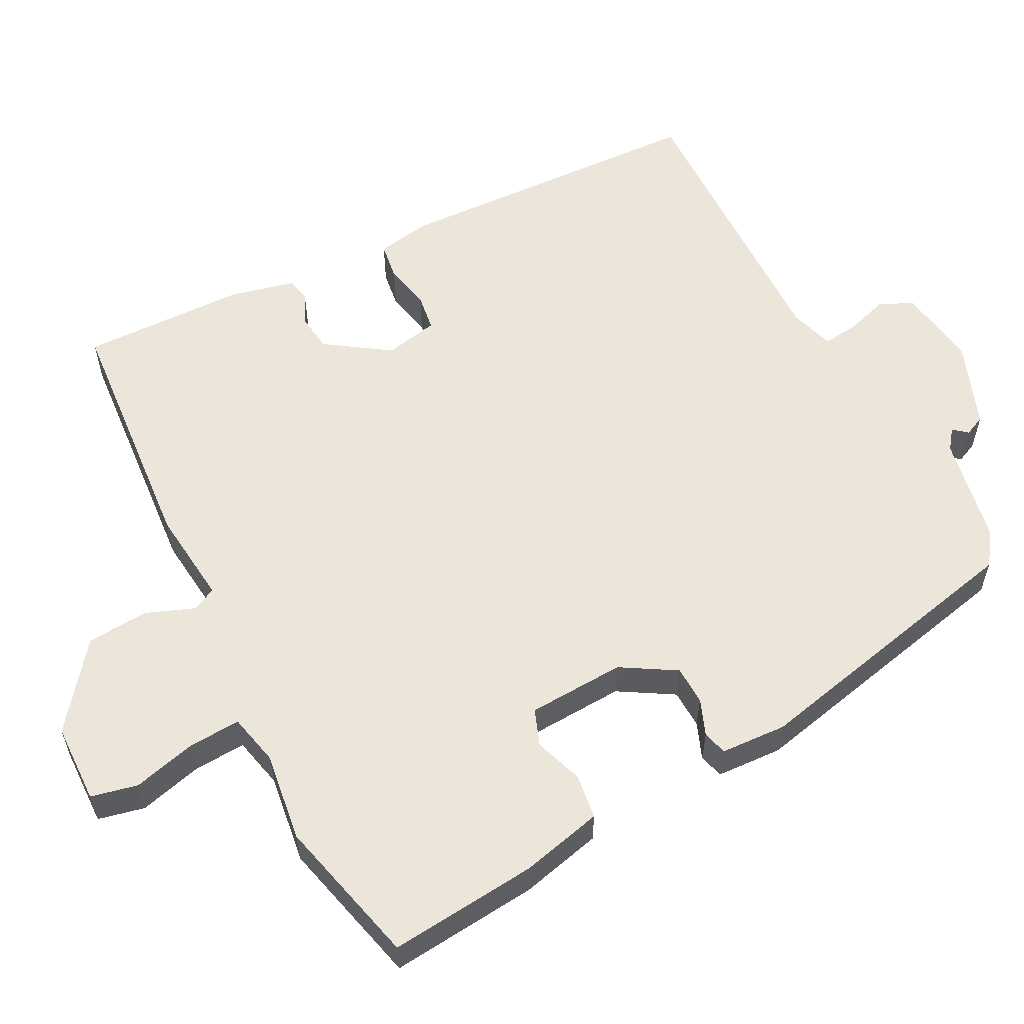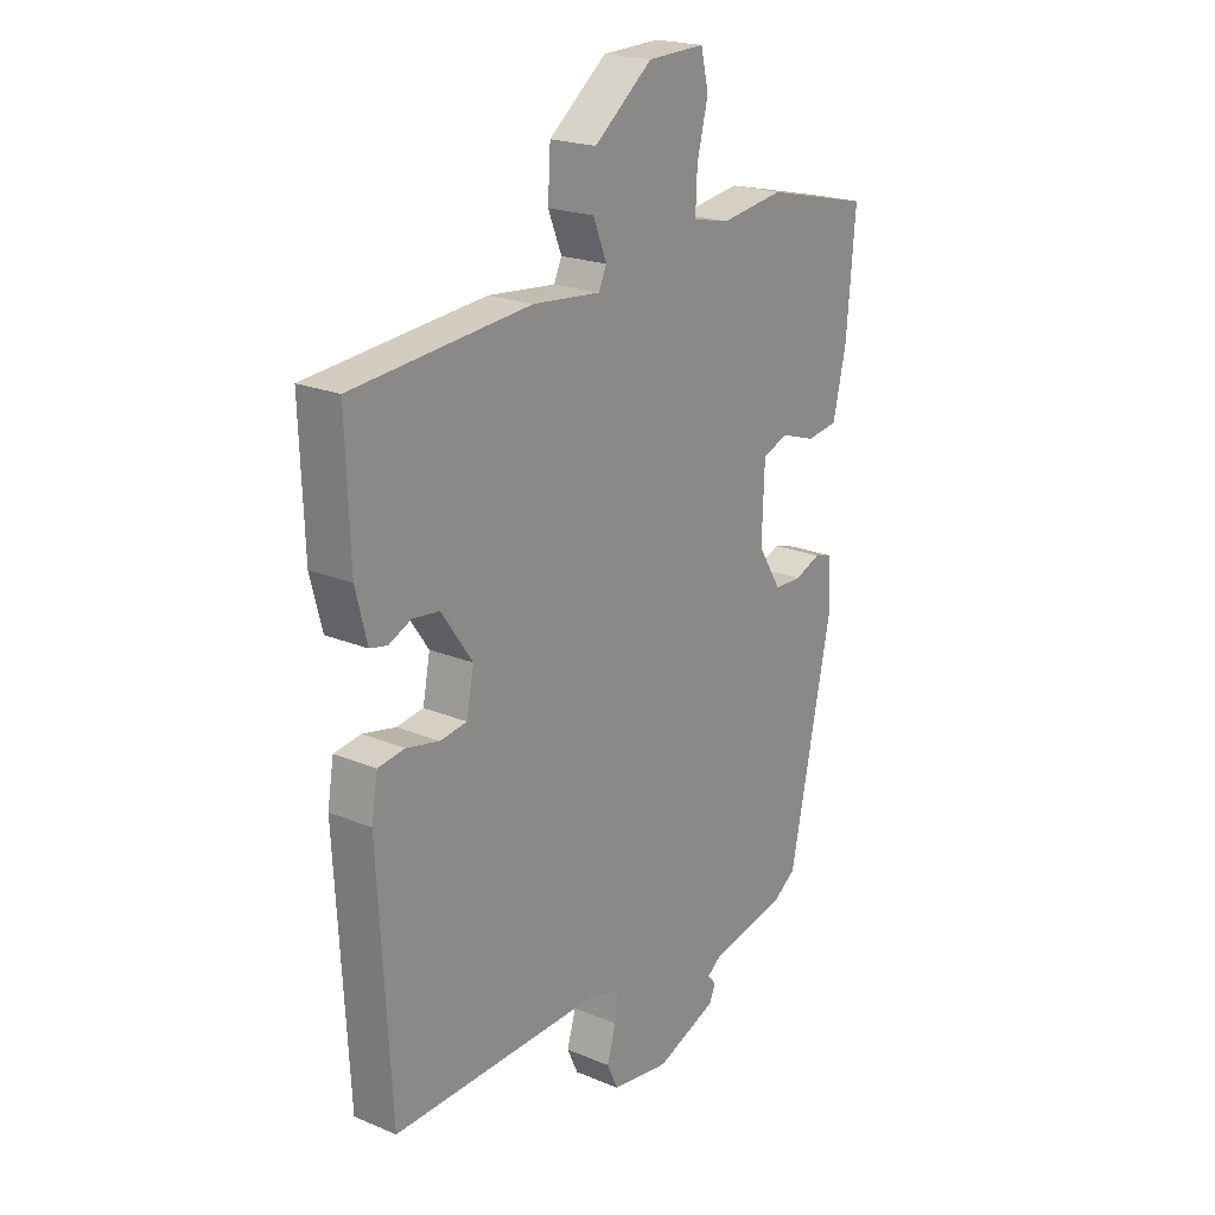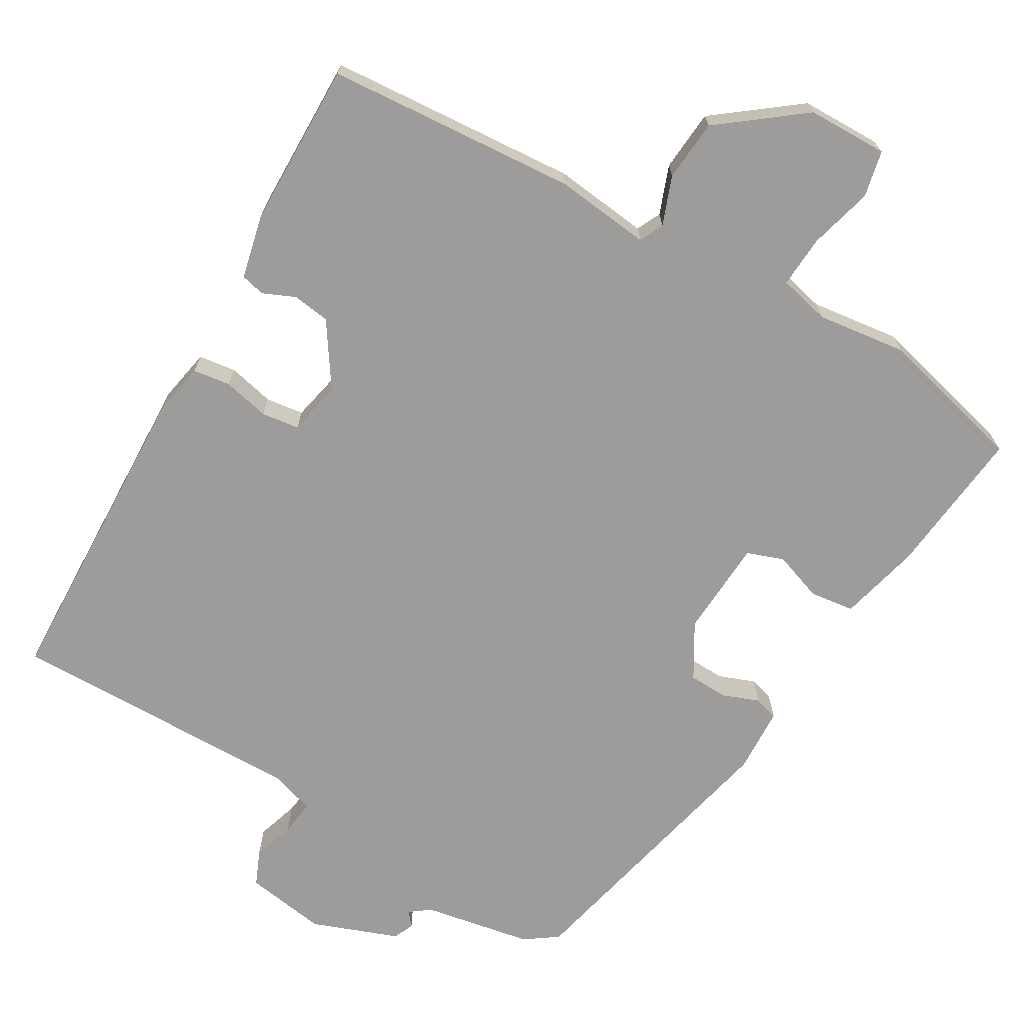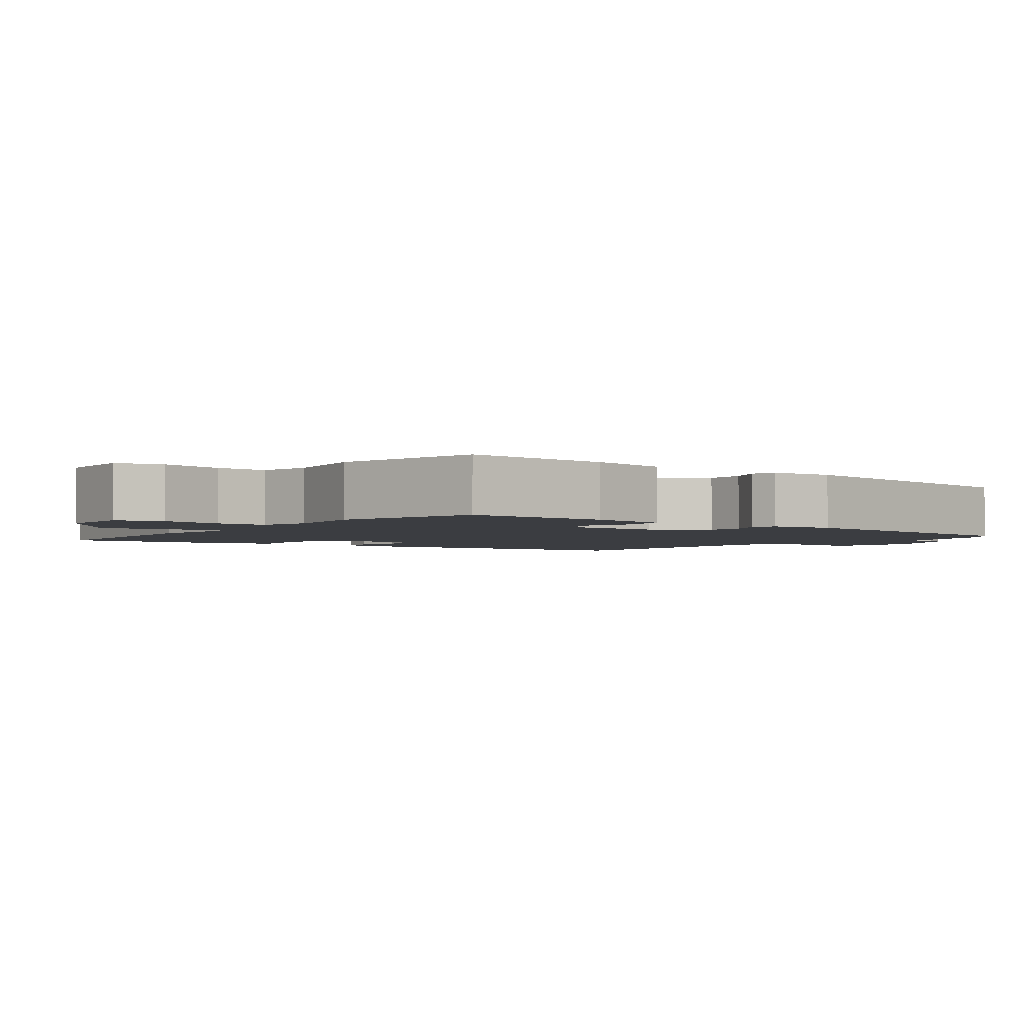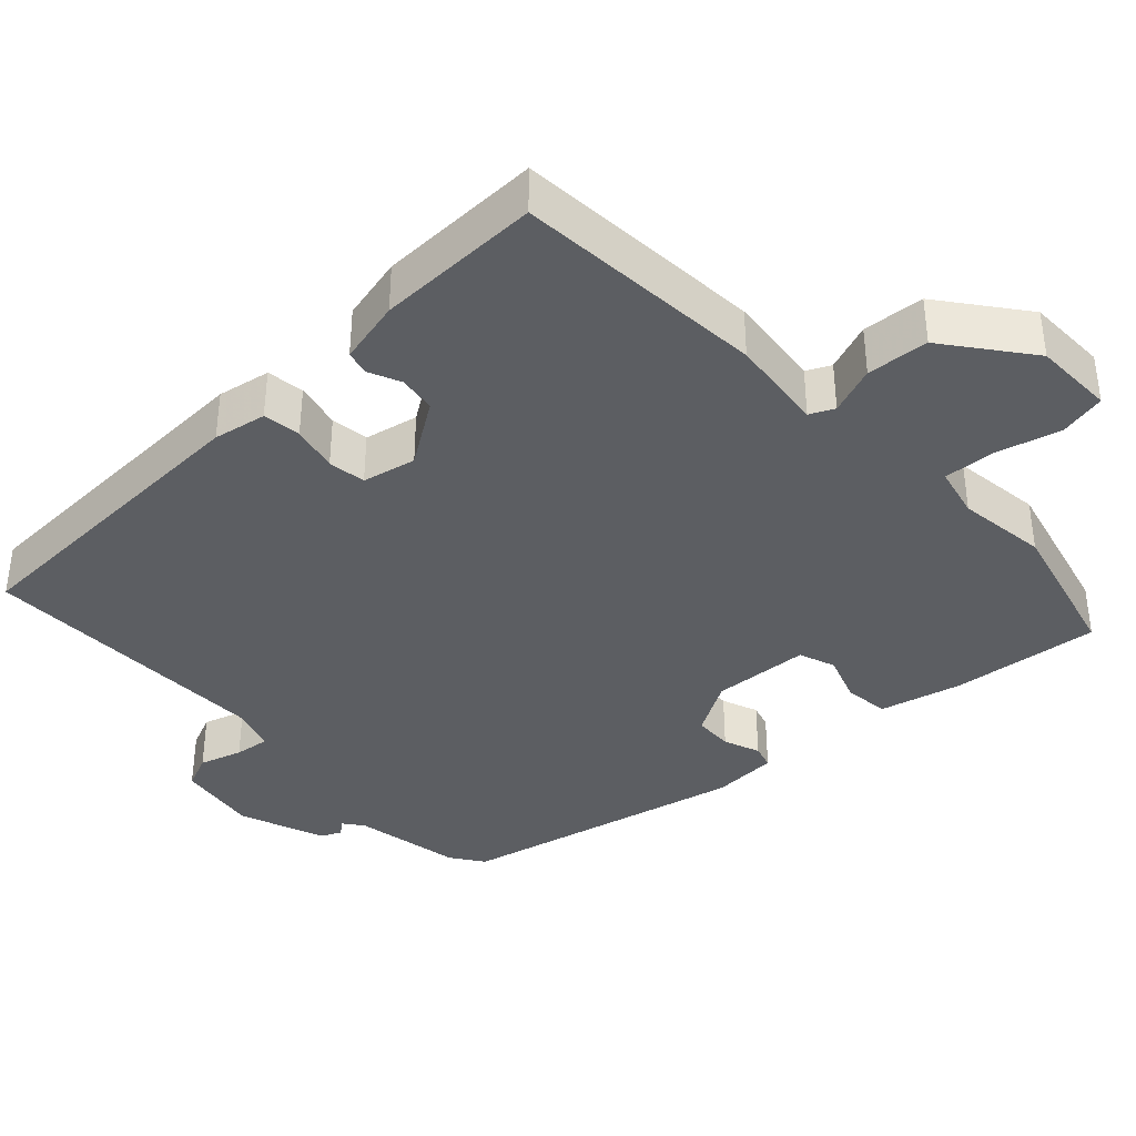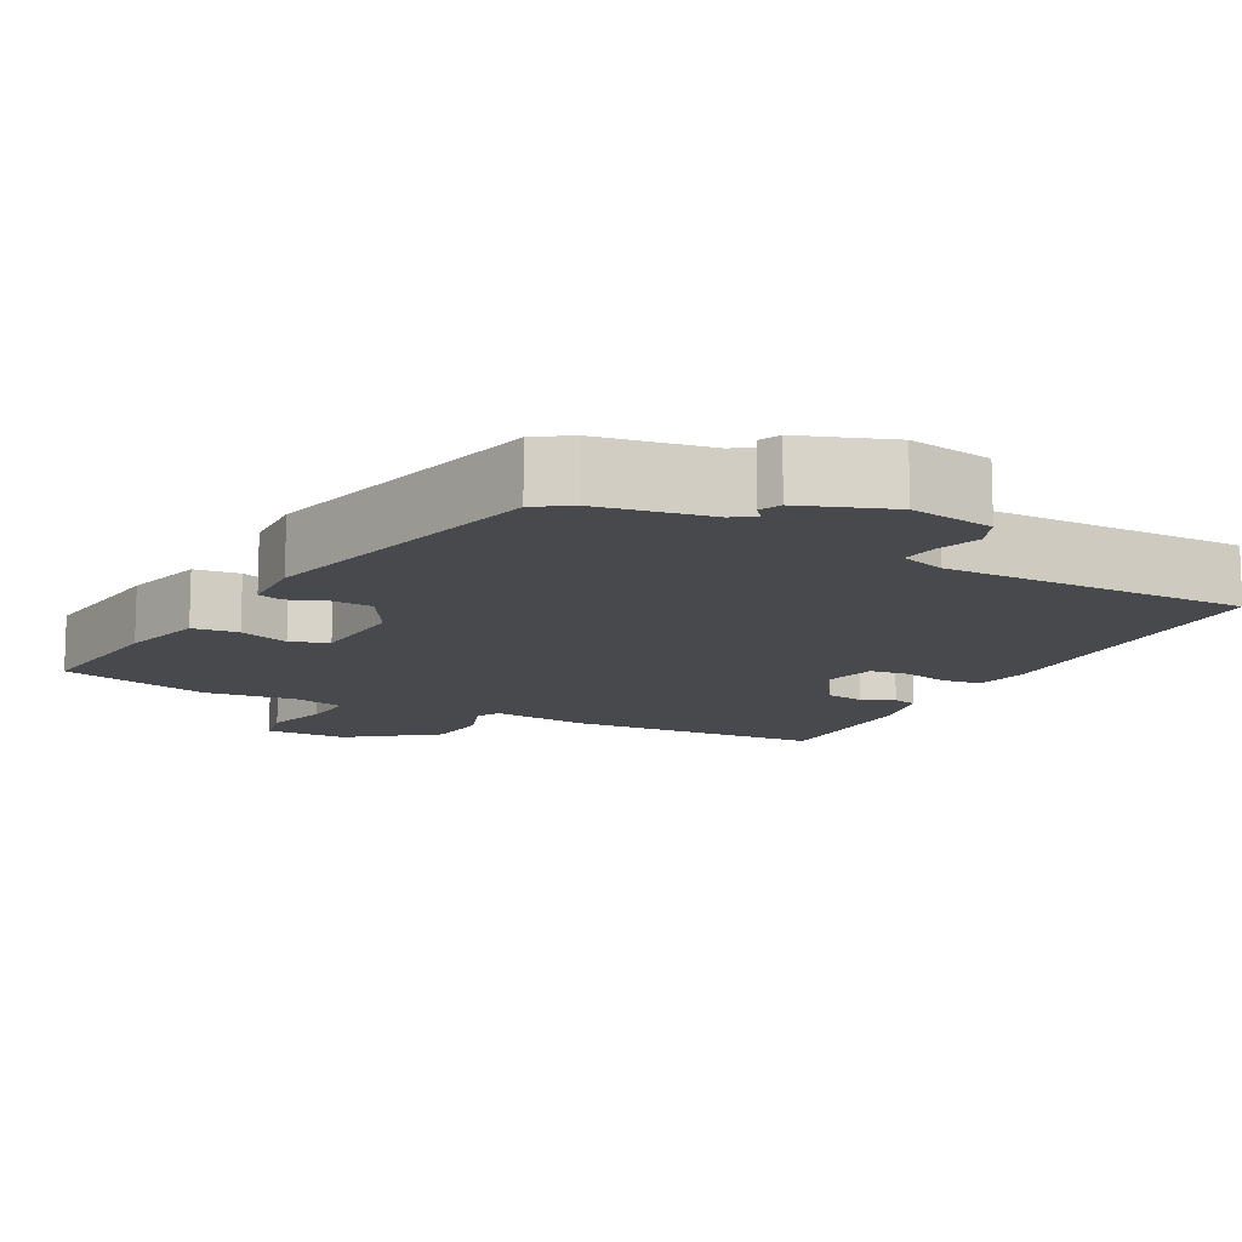
<metadata>
{"format":"obj","ext":"obj","renderer":"f3d","projection":"perspective","resolution":1024,"background":"white","views":[{"elev":57.5,"azim":61.8,"up":"+Y"},{"elev":20.9,"azim":-53.1,"up":"+Z"},{"elev":-70.2,"azim":-31.5,"up":"+Y"},{"elev":-2.6,"azim":53.4,"up":"+Y"},{"elev":-37.9,"azim":-48.0,"up":"+Y"},{"elev":-12.3,"azim":150.4,"up":"+Y"}]}
</metadata>
<code>
v 0.361 0.07 0.532
v 0.563 0.07 0.485
v 0.546 0.07 0.283
v 0.521 0.07 0.172
v 0.461 0.07 0.163
v 0.394 0.07 0.185
v 0.345 0.07 0.166
v 0.34 0.07 0.034
v 0.385 0.07 -0.039
v 0.438 0.07 -0.04
v 0.487 0.07 -0.02
v 0.52 0.07 -0.029
v 0.526 0.07 -0.118
v 0.445 0.07 -0.51
v 0.401 0.07 -0.542
v 0.254 0.07 -0.572
v 0.227 0.07 -0.593
v 0.243 0.07 -0.612
v 0.231 0.07 -0.64
v 0.115 0.07 -0.686
v 0.004 0.07 -0.671
v -0.017 0.07 -0.625
v 0 0.07 -0.567
v 0.005 0.07 -0.519
v -0.055 0.07 -0.501
v -0.456 0.07 -0.515
v -0.48 0.07 -0.083
v -0.468 0.07 -0.011
v -0.417 0.07 -0.003
v -0.354 0.07 -0.016
v -0.303 0.07 -0.008
v -0.289 0.07 0.065
v -0.348 0.07 0.15
v -0.399 0.07 0.156
v -0.442 0.07 0.136
v -0.475 0.07 0.143
v -0.497 0.07 0.23
v -0.505 0.07 0.454
v -0.165 0.07 0.486
v -0.035 0.07 0.474
v -0.02 0.07 0.507
v -0.046 0.07 0.572
v -0.041 0.07 0.656
v 0.07 0.07 0.745
v 0.179 0.07 0.749
v 0.194 0.07 0.686
v 0.173 0.07 0.6
v 0.17 0.07 0.529
v 0.24 0.07 0.514
v 0.361 0 0.532
v 0.563 0 0.485
v 0.546 0 0.283
v 0.521 0 0.172
v 0.461 0 0.163
v 0.394 0 0.185
v 0.345 0 0.166
v 0.34 0 0.034
v 0.385 0 -0.039
v 0.438 0 -0.04
v 0.487 0 -0.02
v 0.52 0 -0.029
v 0.526 0 -0.118
v 0.445 0 -0.51
v 0.401 0 -0.542
v 0.254 0 -0.572
v 0.227 0 -0.593
v 0.243 0 -0.612
v 0.231 0 -0.64
v 0.115 0 -0.686
v 0.004 0 -0.671
v -0.017 0 -0.625
v 0 0 -0.567
v 0.005 0 -0.519
v -0.055 0 -0.501
v -0.456 0 -0.515
v -0.48 0 -0.083
v -0.468 0 -0.011
v -0.417 0 -0.003
v -0.354 0 -0.016
v -0.303 0 -0.008
v -0.289 0 0.065
v -0.348 0 0.15
v -0.399 0 0.156
v -0.442 0 0.136
v -0.475 0 0.143
v -0.497 0 0.23
v -0.505 0 0.454
v -0.165 0 0.486
v -0.035 0 0.474
v -0.02 0 0.507
v -0.046 0 0.572
v -0.041 0 0.656
v 0.07 0 0.745
v 0.179 0 0.749
v 0.194 0 0.686
v 0.173 0 0.6
v 0.17 0 0.529
v 0.24 0 0.514
f 45 46 47
f 44 45 47
f 43 44 47
f 42 43 47
f 41 42 47
f 40 41 47 48
f 38 39 40
f 37 38 40
f 36 37 40
f 35 36 40
f 34 35 40
f 40 48 49
f 34 40 49
f 33 34 49
f 28 29 30
f 27 28 30
f 26 27 30
f 25 26 30
f 24 25 30 31
f 21 22 23
f 20 21 23
f 19 20 23
f 18 19 23
f 17 18 23
f 16 17 23 24
f 15 16 24
f 14 15 24
f 13 14 24
f 12 13 24
f 11 12 24
f 10 11 24
f 9 10 24
f 24 31 32
f 9 24 32
f 8 9 32
f 4 5 6
f 3 4 6
f 2 3 6
f 1 2 6
f 49 1 6
f 49 6 7
f 32 33 49
f 8 32 49
f 7 8 49
f 96 95 94
f 96 94 93
f 96 93 92
f 96 92 91
f 96 91 90
f 97 96 90 89
f 89 88 87
f 89 87 86
f 89 86 85
f 89 85 84
f 89 84 83
f 98 97 89
f 98 89 83
f 98 83 82
f 79 78 77
f 79 77 76
f 79 76 75
f 79 75 74
f 80 79 74 73
f 72 71 70
f 72 70 69
f 72 69 68
f 72 68 67
f 72 67 66
f 73 72 66 65
f 73 65 64
f 73 64 63
f 73 63 62
f 73 62 61
f 73 61 60
f 73 60 59
f 73 59 58
f 81 80 73
f 81 73 58
f 81 58 57
f 55 54 53
f 55 53 52
f 55 52 51
f 55 51 50
f 55 50 98
f 56 55 98
f 98 82 81
f 98 81 57
f 98 57 56
f 1 50 51 2
f 2 51 52 3
f 3 52 53 4
f 4 53 54 5
f 5 54 55 6
f 6 55 56 7
f 7 56 57 8
f 8 57 58 9
f 9 58 59 10
f 10 59 60 11
f 11 60 61 12
f 12 61 62 13
f 13 62 63 14
f 14 63 64 15
f 15 64 65 16
f 16 65 66 17
f 17 66 67 18
f 18 67 68 19
f 19 68 69 20
f 20 69 70 21
f 21 70 71 22
f 22 71 72 23
f 23 72 73 24
f 24 73 74 25
f 25 74 75 26
f 26 75 76 27
f 27 76 77 28
f 28 77 78 29
f 29 78 79 30
f 30 79 80 31
f 31 80 81 32
f 32 81 82 33
f 33 82 83 34
f 34 83 84 35
f 35 84 85 36
f 36 85 86 37
f 37 86 87 38
f 38 87 88 39
f 39 88 89 40
f 40 89 90 41
f 41 90 91 42
f 42 91 92 43
f 43 92 93 44
f 44 93 94 45
f 45 94 95 46
f 46 95 96 47
f 47 96 97 48
f 48 97 98 49
f 49 98 50 1

</code>
